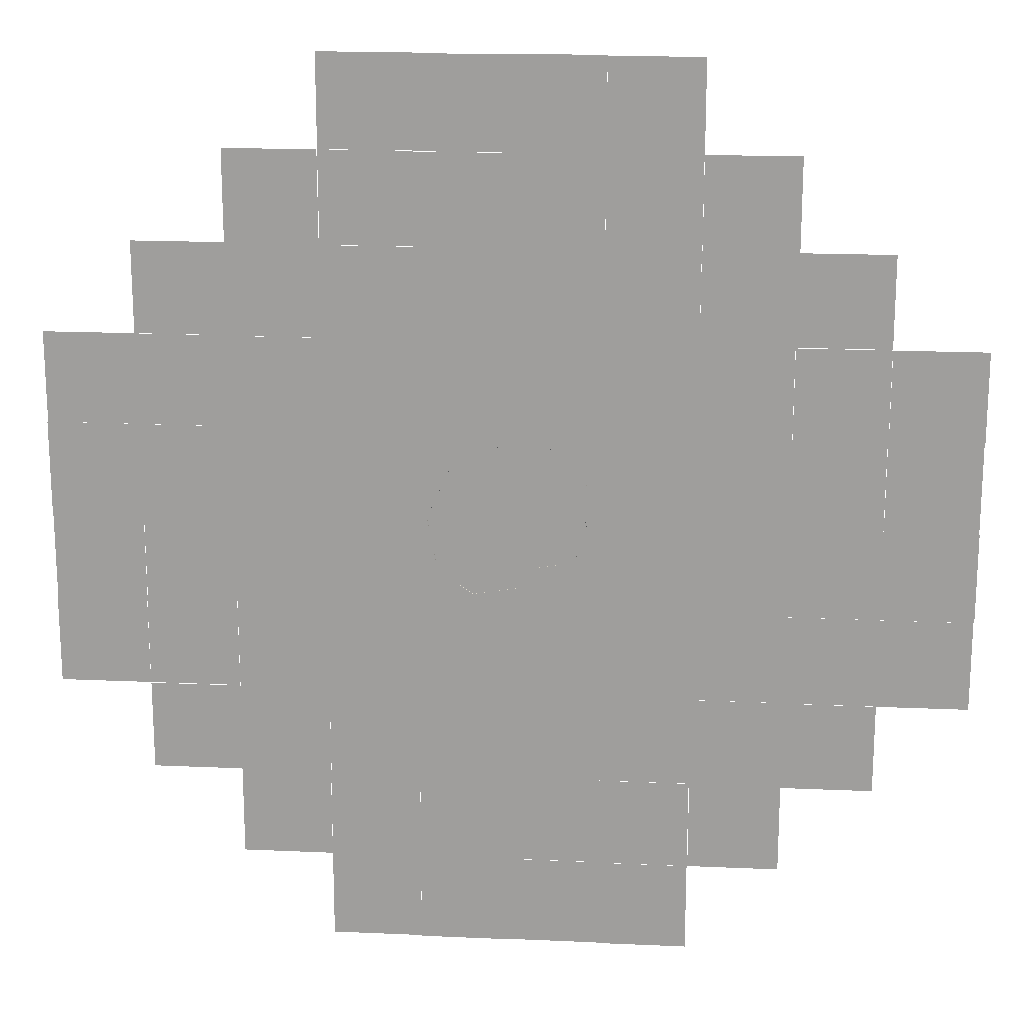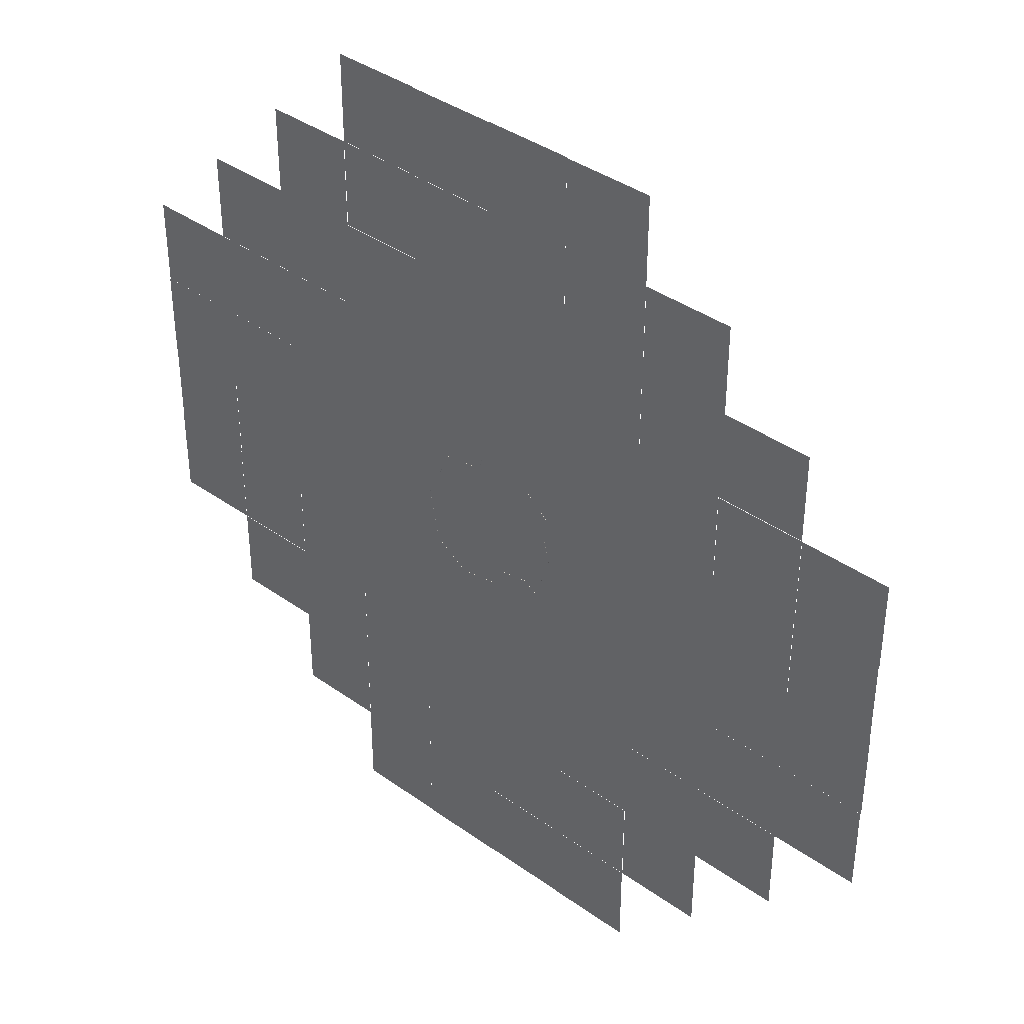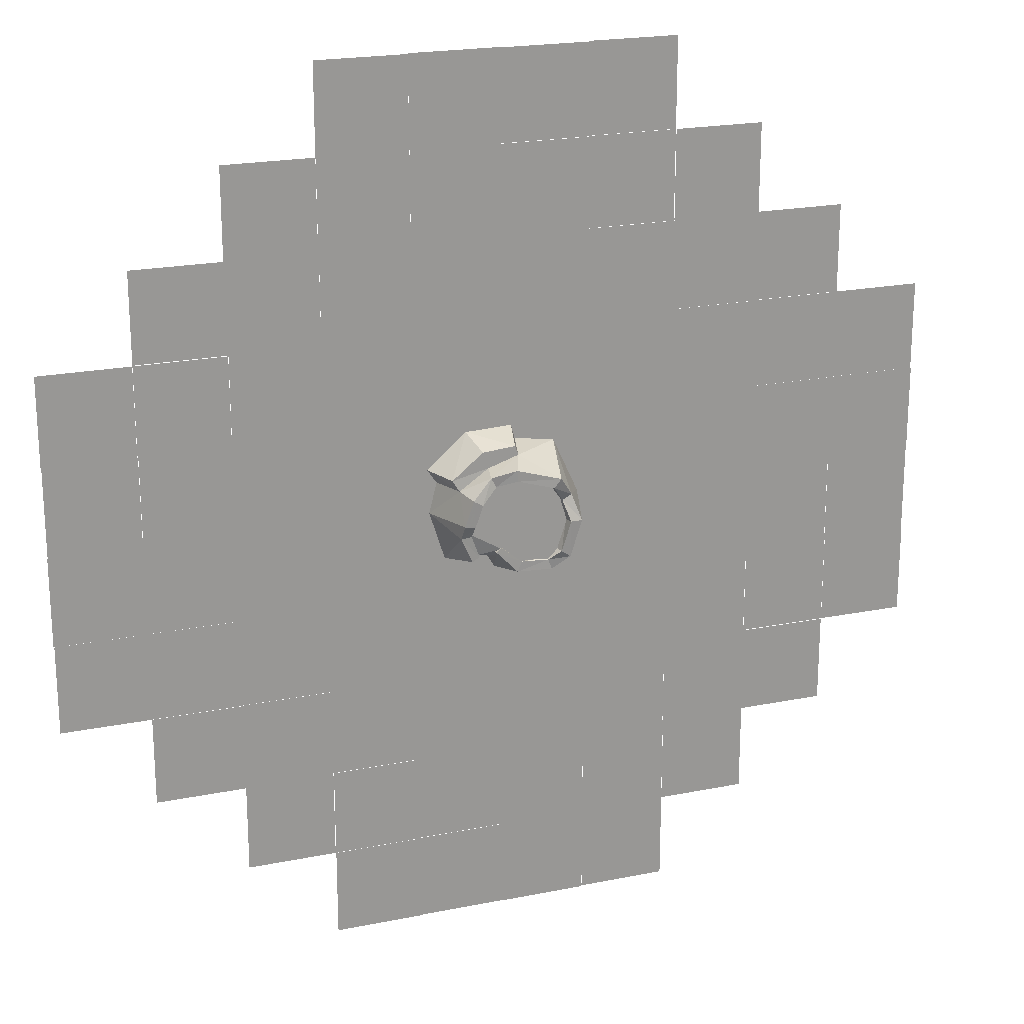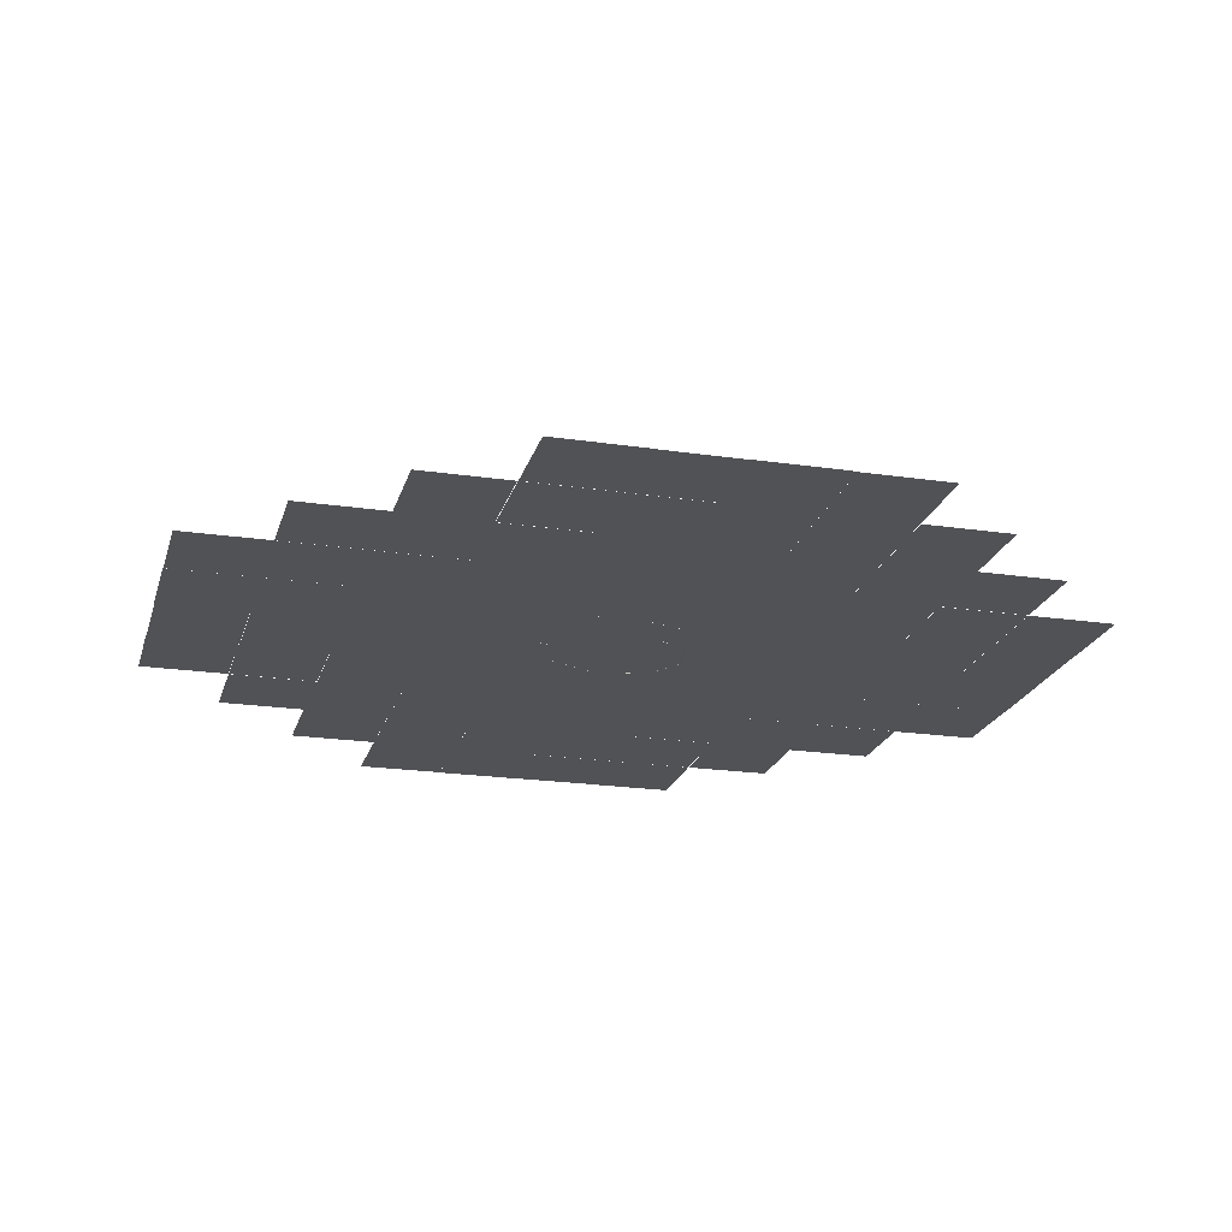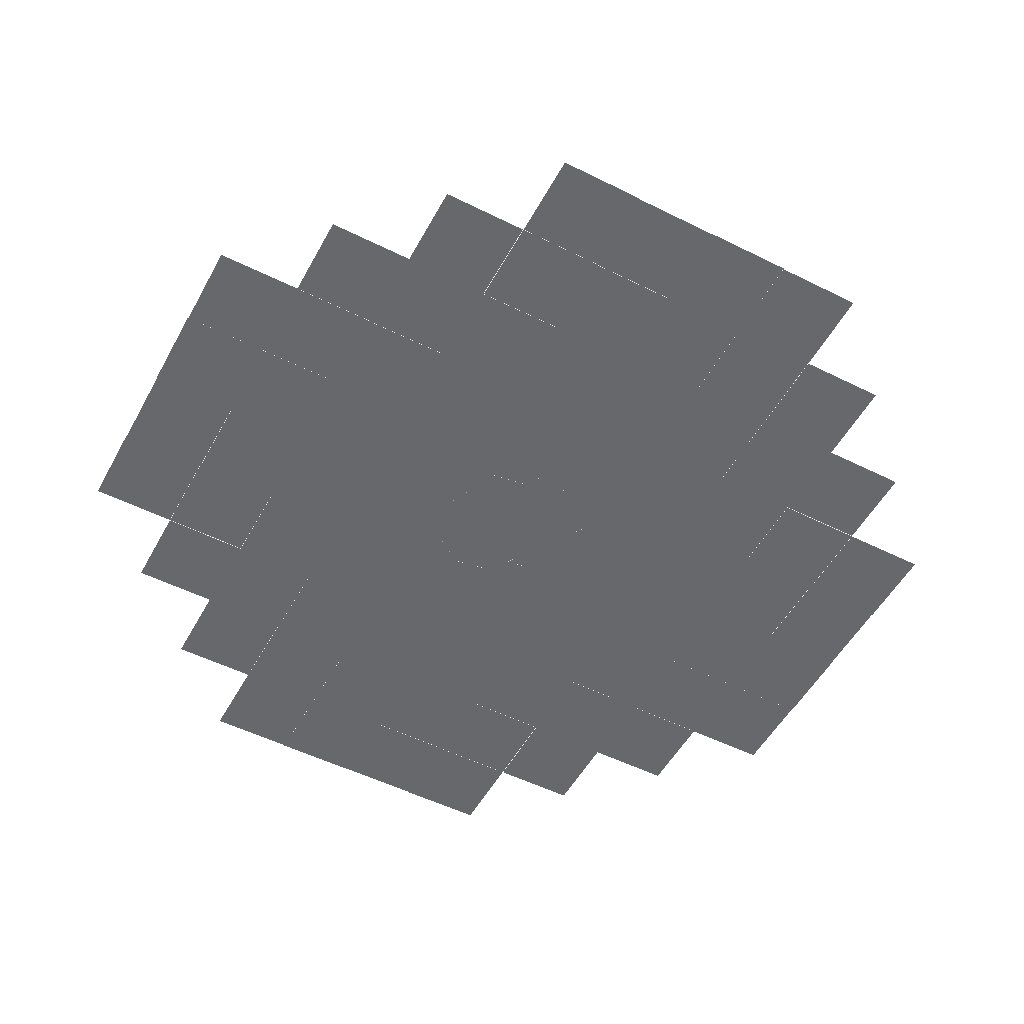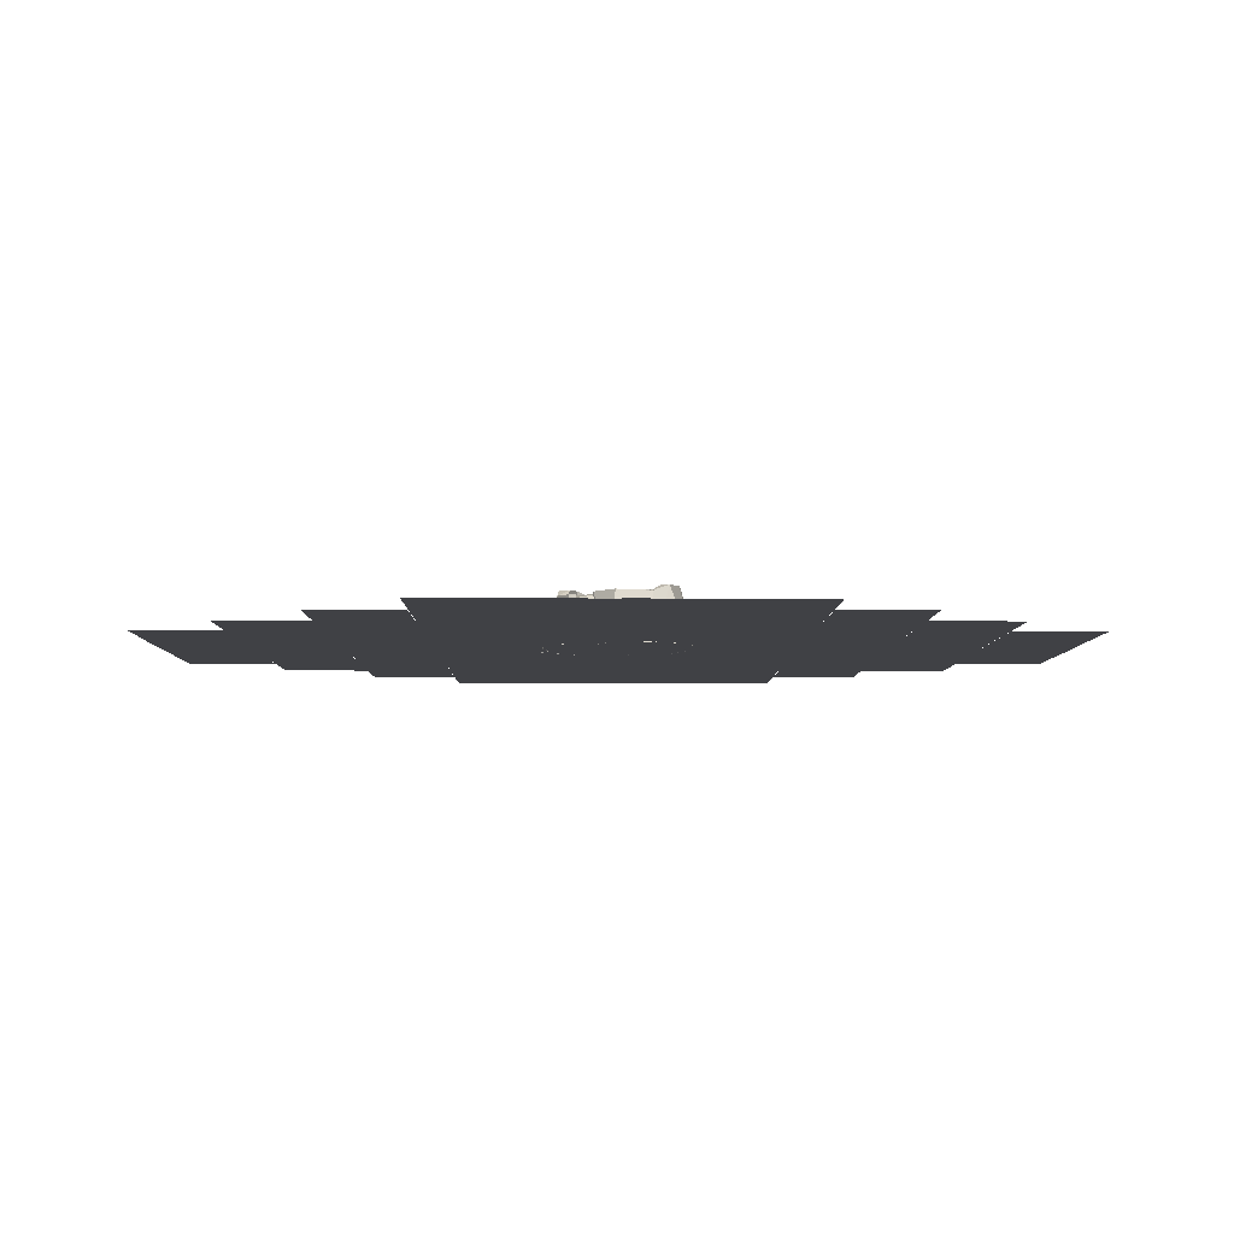
<metadata>
{"format":"obj","ext":"obj","renderer":"f3d","projection":"perspective","resolution":1024,"background":"white","views":[{"elev":18.2,"azim":4.9,"up":"+Z"},{"elev":38.8,"azim":41.8,"up":"+Z"},{"elev":21.0,"azim":160.1,"up":"+Z"},{"elev":-21.2,"azim":75.3,"up":"+Y"},{"elev":-52.4,"azim":-28.2,"up":"+Y"},{"elev":-5.9,"azim":179.5,"up":"+Y"}]}
</metadata>
<code>
v  0.284 -0.0016 -0.3846
v  0.0848 -0.0015 -0.7332
v  0.2538 0.5747 -0.3442
v  -0.3829 -0.0015 -0.8116
v  -0.3695 0.5568 -0.6141
v  0.021 0.5762 -0.5885
v  -0.7571 -0.0015 -0.5601
v  -0.5518 0.6378 -0.4665
v  -0.8672 -0.0015 0.0279
v  -0.6698 0.6627 -0.0604
v  -0.5779 0.5886 0.2195
v  -0.0634 0.362 0.6444
v  0.0524 0.6495 0.5758
v  -0.4279 0.6787 0.4363
v  0.2719 0.362 0.534
v  0.3156 0.58 0.5003
v  0.5956 0.3786 0.3187
v  0.5289 0.6418 0.2916
v  0.8111 -0.0015 -0.0307
v  0.6209 0.6248 0.0113
v  0.6379 0.5459 -0.1511
v  -0.0243 0.5762 -0.4791
v  0.2 0.5747 -0.2944
v  -0.3323 0.5568 -0.5049
v  -0.5493 0.661 -0.0649
v  -0.4529 0.636 -0.3968
v  -0.4742 0.5889 0.1638
v  -0.3517 0.6754 0.3409
v  0.0408 0.6462 0.4549
v  0.2597 0.5804 0.3982
v  0.4291 0.6422 0.2316
v  0.5051 0.6249 -0.0046
v  0.5257 0.546 -0.1368
v  -0.0241 0.5372 -0.4833
v  0.2 0.5295 -0.2944
v  -0.3264 0.5372 -0.4872
v  -0.4319 0.5373 -0.3911
v  -0.5352 0.5373 -0.0736
v  -0.463 0.5372 0.167
v  -0.3523 0.5373 0.3272
v  0.0498 0.5373 0.443
v  0.2481 0.5372 0.3924
v  0.4149 0.5372 0.2411
v  0.5229 0.5372 -0.0813
v  0.6436 -0.0015 -0.564
v  0.5088 0.5346 -0.4289
v  0.4334 0.5347 -0.3812
v  0.4297 0.4636 -0.3919
v  0.4344 -0.0015 -0.4371
v  -0.4102 0.5512 0.327
v  0.0426 0.5512 0.4557
v  -0.0133 0.5512 -0.0591
v  0.3744 0.5512 0.3553
v  0.5358 0.5512 -0.1109
v  -0.5526 0.5512 -0.08
v  -0.4084 0.5512 -0.5015
v  0.453 0.502 -0.3715
v  0.1943 0.5512 -0.3152
v  -0.0085 0.5512 -0.5031
v  0.6688 0.362 0.4396
v  0.3313 0.362 0.7144
v  0.3974 -0.0015 0.8314
v  0.8288 -0.0015 0.4578
v  0.7263 -0.0015 0.3067
v  -0.1504 -0.0015 0.7008
v  -0.1108 -0.0015 0.8543
v  -0.0259 0.362 0.7457
v  -0.5909 -0.0015 0.6339
v  0.2538 0.5283 -0.3442
v  0.495 -0.0015 -0.4654
v  0.197 -0.0015 -0.5133
v  0.1745 0.4641 -0.4224
g w1_mountain_01
f 1 2 3
f 2 4 5 6
f 4 7 8 5
f 7 9 10 8
f 9 11 10
f 12 13 14
f 12 15 16 13
f 16 15 17 18
f 19 20 17
f 19 21 20
f 3 6 22 23
f 6 5 24 22
f 5 8 24
f 8 10 25 26
f 10 11 27 25
f 11 14 28 27
f 14 13 29 28
f 13 16 30 29
f 16 18 31 30
f 18 20 32 31
f 21 33 32 20
f 23 22 34 35
f 22 24 36 34
f 24 26 37 36
f 26 25 38 37
f 25 27 39 38
f 27 28 40 39
f 28 29 41 40
f 29 30 42 41
f 30 31 43 42
f 31 32 44 43
f 32 33 44
f 45 46 21
f 21 46 47 33
f 33 47 48 44
f 47 46 48
f 45 49 48
f 50 51 52
f 53 54 52
f 55 52 56
f 54 57 58
f 59 56 52
f 51 53 52
f 55 50 52
f 58 59 52
f 58 52 54
f 60 17 15 61
f 62 63 60 61
f 63 64 17 60
f 65 66 67 12
f 12 67 61 15
f 67 66 62 61
f 68 14 11
f 11 9 68
f 3 23 35 69
f 68 65 12
f 12 14 68
f 20 18 17
f 17 64 19
f 70 71 72 57
f 57 72 58
f 8 26 24
f 48 46 45
f 2 6 3
f 21 19 45
v  3.889 0.0001 1.942
v  3.889 0.0001 2.917
v  2.914 0.0001 2.917
v  2.914 0.0001 1.942
v  4.867 0.0001 0.9604
v  4.867 0.0001 1.935
v  3.892 0.0001 1.935
v  3.892 0.0001 0.9604
v  2.924 0.0001 2.917
v  2.924 0.0001 3.892
v  1.949 0.0001 3.892
v  1.949 0.0001 2.917
v  0.9737 -0.0001 4.857
v  0.9737 -0.0001 3.882
v  1.948 -0.0001 3.882
v  1.948 -0.0001 4.857
v  -0.0021 -0.0001 4.865
v  -0.0021 -0.0001 3.89
v  0.9726 -0.0001 3.89
v  0.9726 -0.0001 4.865
v  4.86 -0.0001 0.9735
v  3.885 -0.0001 0.9735
v  3.885 -0.0001 -0.0012
v  4.86 -0.0001 -0.0012
v  0.9699 -0.0001 3.898
v  -0.0006 -0.0001 3.898
v  -0.0006 -0.0001 2.924
v  0.9699 -0.0001 2.924
v  1.94 -0.0001 2.924
v  0.9699 -0.0001 1.949
v  1.94 -0.0001 1.949
v  -0.0006 -0.0001 1.949
v  2.911 -0.0001 1.949
v  1.94 -0.0001 0.9745
v  2.911 -0.0001 0.9745
v  0.9699 -0.0001 0.9745
v  -0.0006 -0.0001 0.9745
v  3.881 -0.0001 0.9745
v  2.911 -0.0001 0
v  3.881 -0.0001 0
v  1.94 -0.0001 0
v  0.9699 -0.0001 0
v  -0.0006 -0.0001 0
v  1.946 0.0001 2.911
v  1.946 0.0001 3.886
v  0.9713 0.0001 3.886
v  0.9713 0.0001 2.911
v  1.942 0.0001 2.919
v  1.942 0.0001 1.944
v  2.917 0.0001 1.944
v  2.917 0.0001 2.919
v  2.914 0.0001 1.936
v  2.914 0.0001 0.9611
v  3.889 0.0001 0.9611
v  3.889 0.0001 1.936
v  1.942 0.0001 -3.889
v  2.917 0.0001 -3.889
v  2.917 0.0001 -2.914
v  1.942 0.0001 -2.914
v  0.9604 0.0001 -4.867
v  1.935 0.0001 -4.867
v  1.935 0.0001 -3.892
v  0.9604 0.0001 -3.892
v  2.917 0.0001 -2.924
v  3.892 0.0001 -2.924
v  3.892 0.0001 -1.949
v  2.917 0.0001 -1.949
v  4.857 -0.0001 -0.9737
v  3.882 -0.0001 -0.9737
v  3.882 -0.0001 -1.948
v  4.857 -0.0001 -1.948
v  3.898 -0.0001 -0.9699
v  3.898 -0.0001 0.0006
v  2.924 -0.0001 0.0006
v  2.924 -0.0001 -0.9699
v  2.924 -0.0001 -1.94
v  1.949 -0.0001 -0.9699
v  1.949 -0.0001 -1.94
v  1.949 -0.0001 0.0006
v  1.949 -0.0001 -2.911
v  0.9745 -0.0001 -1.94
v  0.9745 -0.0001 -2.911
v  0.9745 -0.0001 -0.9699
v  0.9745 -0.0001 0.0006
v  0.9745 -0.0001 -3.881
v  0 -0.0001 -2.911
v  0 -0.0001 -3.881
v  0 -0.0001 -1.94
v  0 -0.0001 -0.9699
v  0 -0.0001 0.0006
v  2.911 0.0001 -1.946
v  3.886 0.0001 -1.946
v  3.886 0.0001 -0.9713
v  2.911 0.0001 -0.9713
v  2.919 0.0001 -1.942
v  1.944 0.0001 -1.942
v  1.944 0.0001 -2.917
v  2.919 0.0001 -2.917
v  1.936 0.0001 -2.914
v  0.9611 0.0001 -2.914
v  0.9611 0.0001 -3.889
v  1.936 0.0001 -3.889
v  4.865 -0.0001 0.0021
v  3.89 -0.0001 0.0021
v  3.89 -0.0001 -0.9726
v  4.865 -0.0001 -0.9726
v  0.9735 -0.0001 -4.86
v  0.9735 -0.0001 -3.885
v  -0.0012 -0.0001 -3.885
v  -0.0012 -0.0001 -4.86
v  -3.889 0.0001 -1.942
v  -3.889 0.0001 -2.917
v  -2.914 0.0001 -2.917
v  -2.914 0.0001 -1.942
v  -4.867 0.0001 -0.9604
v  -4.867 0.0001 -1.935
v  -3.892 0.0001 -1.935
v  -3.892 0.0001 -0.9604
v  -2.924 0.0001 -2.917
v  -2.924 0.0001 -3.892
v  -1.949 0.0001 -3.892
v  -1.949 0.0001 -2.917
v  -0.9737 -0.0001 -4.857
v  -0.9737 -0.0001 -3.882
v  -1.948 -0.0001 -3.882
v  -1.948 -0.0001 -4.857
v  -0.9699 -0.0001 -3.898
v  0.0006 -0.0001 -3.898
v  0.0007 -0.0001 -2.924
v  -0.9699 -0.0001 -2.924
v  -1.94 -0.0001 -2.924
v  -0.9699 -0.0001 -1.949
v  -1.94 -0.0001 -1.949
v  0.0006 -0.0001 -1.949
v  -2.911 -0.0001 -1.949
v  -1.94 -0.0001 -0.9745
v  -2.911 -0.0001 -0.9745
v  -0.9699 -0.0001 -0.9745
v  0.0006 -0.0001 -0.9745
v  -3.881 -0.0001 -0.9745
v  -2.911 -0.0001 -0
v  -3.881 -0.0001 -0
v  -1.94 -0.0001 -0
v  -0.9699 -0.0001 -0
v  0.0006 -0.0001 -0
v  -1.946 0.0001 -2.911
v  -1.946 0.0001 -3.886
v  -0.9713 0.0001 -3.886
v  -0.9713 0.0001 -2.911
v  -1.942 0.0001 -2.919
v  -1.942 0.0001 -1.944
v  -2.917 0.0001 -1.944
v  -2.917 0.0001 -2.919
v  -2.914 0.0001 -1.936
v  -2.914 0.0001 -0.9611
v  -3.889 0.0001 -0.9611
v  -3.889 0.0001 -1.936
v  0.0021 -0.0001 -4.865
v  0.0021 -0.0001 -3.89
v  -0.9726 -0.0001 -3.89
v  -0.9726 -0.0001 -4.865
v  -4.86 -0.0001 -0.9735
v  -3.885 -0.0001 -0.9735
v  -3.885 -0.0001 0.0012
v  -4.86 -0.0001 0.0012
v  -1.942 0.0001 3.889
v  -2.917 0.0001 3.889
v  -2.917 0.0001 2.914
v  -1.942 0.0001 2.914
v  -0.9604 0.0001 4.867
v  -1.935 0.0001 4.867
v  -1.935 0.0001 3.892
v  -0.9604 0.0001 3.892
v  -2.917 0.0001 2.924
v  -3.892 0.0001 2.924
v  -3.892 0.0001 1.949
v  -2.917 0.0001 1.949
v  -4.857 -0.0001 0.9737
v  -3.882 -0.0001 0.9737
v  -3.882 -0.0001 1.948
v  -4.857 -0.0001 1.948
v  -3.898 -0.0001 0.9699
v  -3.898 -0.0001 -0.0006
v  -2.924 -0.0001 -0.0006
v  -2.924 -0.0001 0.9699
v  -2.924 -0.0001 1.94
v  -1.949 -0.0001 0.9699
v  -1.949 -0.0001 1.94
v  -1.949 -0.0001 -0.0006
v  -1.949 -0.0001 2.911
v  -0.9745 -0.0001 1.94
v  -0.9745 -0.0001 2.911
v  -0.9745 -0.0001 0.9699
v  -0.9745 -0.0001 -0.0006
v  -0.9745 -0.0001 3.881
v  -0 -0.0001 2.911
v  -0 -0.0001 3.881
v  -0 -0.0001 1.94
v  -0 -0.0001 0.9699
v  -0 -0.0001 -0.0006
v  -2.911 0.0001 1.946
v  -3.886 0.0001 1.946
v  -3.886 0.0001 0.9713
v  -2.911 0.0001 0.9713
v  -2.919 0.0001 1.942
v  -1.944 0.0001 1.942
v  -1.944 0.0001 2.917
v  -2.919 0.0001 2.917
v  -1.936 0.0001 2.914
v  -0.9611 0.0001 2.914
v  -0.9611 0.0001 3.889
v  -1.936 0.0001 3.889
v  -4.865 -0.0001 -0.0021
v  -3.89 -0.0001 -0.0021
v  -3.89 -0.0001 0.9726
v  -4.865 -0.0001 0.9726
v  -0.9735 -0.0001 4.86
v  -0.9735 -0.0001 3.885
v  0.0012 -0.0001 3.885
v  0.0012 -0.0001 4.86
g Object825
f 76 75 74 73
f 80 79 78 77
f 84 83 82 81
f 88 87 86 85
f 92 91 90 89
f 96 95 94 93
f 100 99 98 97
f 103 102 100 101
f 102 104 99 100
f 107 106 103 105
f 106 108 102 103
f 108 109 104 102
f 112 111 107 110
f 111 113 106 107
f 113 114 108 106
f 114 115 109 108
f 119 118 117 116
f 123 122 121 120
f 127 126 125 124
f 131 130 129 128
f 135 134 133 132
f 139 138 137 136
f 143 142 141 140
f 147 146 145 144
f 150 149 147 148
f 149 151 146 147
f 154 153 150 152
f 153 155 149 150
f 155 156 151 149
f 159 158 154 157
f 158 160 153 154
f 160 161 155 153
f 161 162 156 155
f 166 165 164 163
f 170 169 168 167
f 174 173 172 171
f 178 177 176 175
f 182 181 180 179
f 186 185 184 183
f 190 189 188 187
f 194 193 192 191
f 198 197 196 195
f 202 201 200 199
f 205 204 202 203
f 204 206 201 202
f 209 208 205 207
f 208 210 204 205
f 210 211 206 204
f 214 213 209 212
f 213 215 208 209
f 215 216 210 208
f 216 217 211 210
f 221 220 219 218
f 225 224 223 222
f 229 228 227 226
f 233 232 231 230
f 237 236 235 234
f 241 240 239 238
f 245 244 243 242
f 249 248 247 246
f 253 252 251 250
f 257 256 255 254
f 260 259 257 258
f 259 261 256 257
f 264 263 260 262
f 263 265 259 260
f 265 266 261 259
f 269 268 264 267
f 268 270 263 264
f 270 271 265 263
f 271 272 266 265
f 276 275 274 273
f 280 279 278 277
f 284 283 282 281
f 288 287 286 285
f 292 291 290 289

</code>
